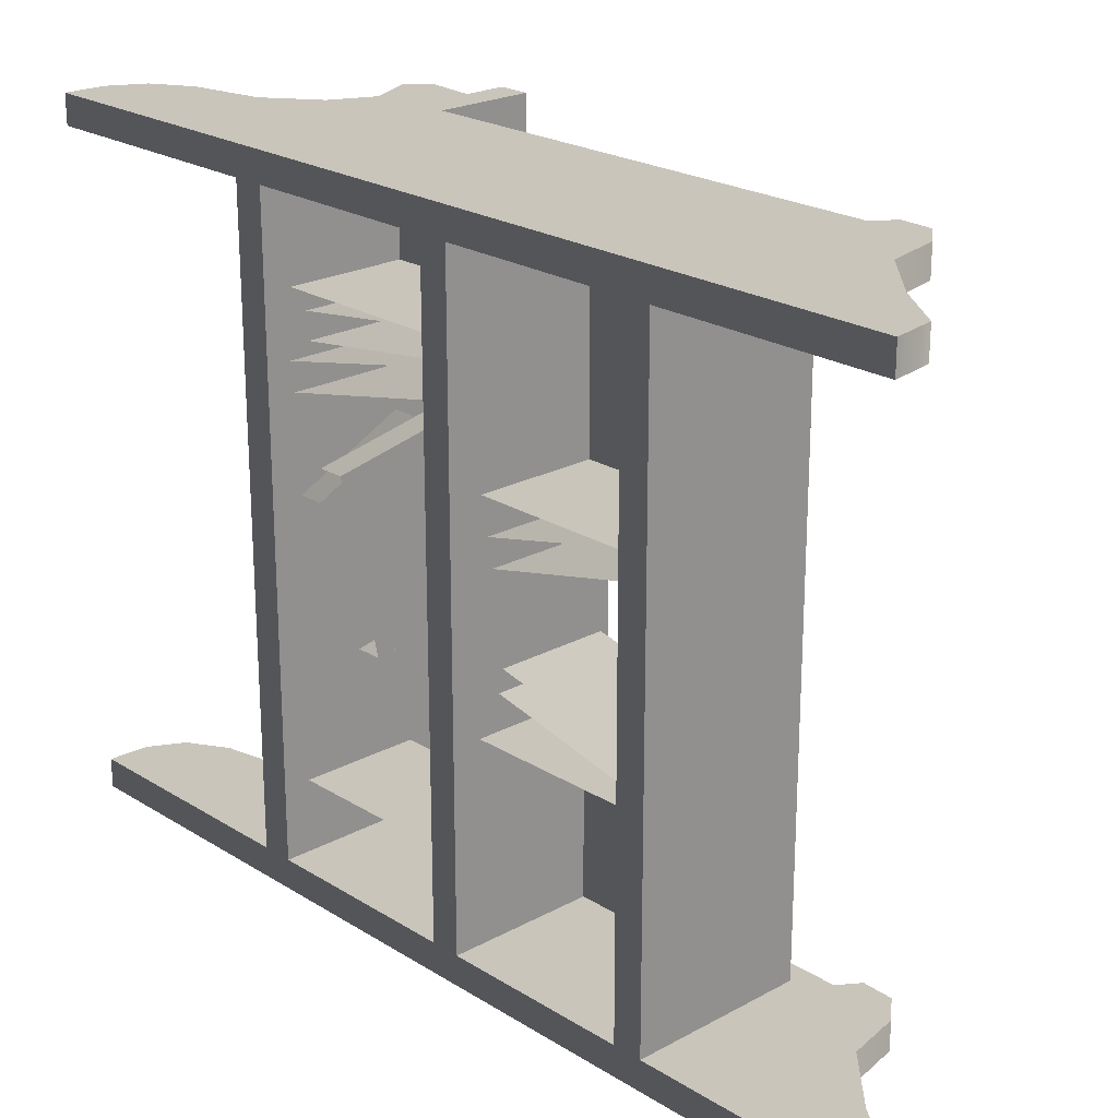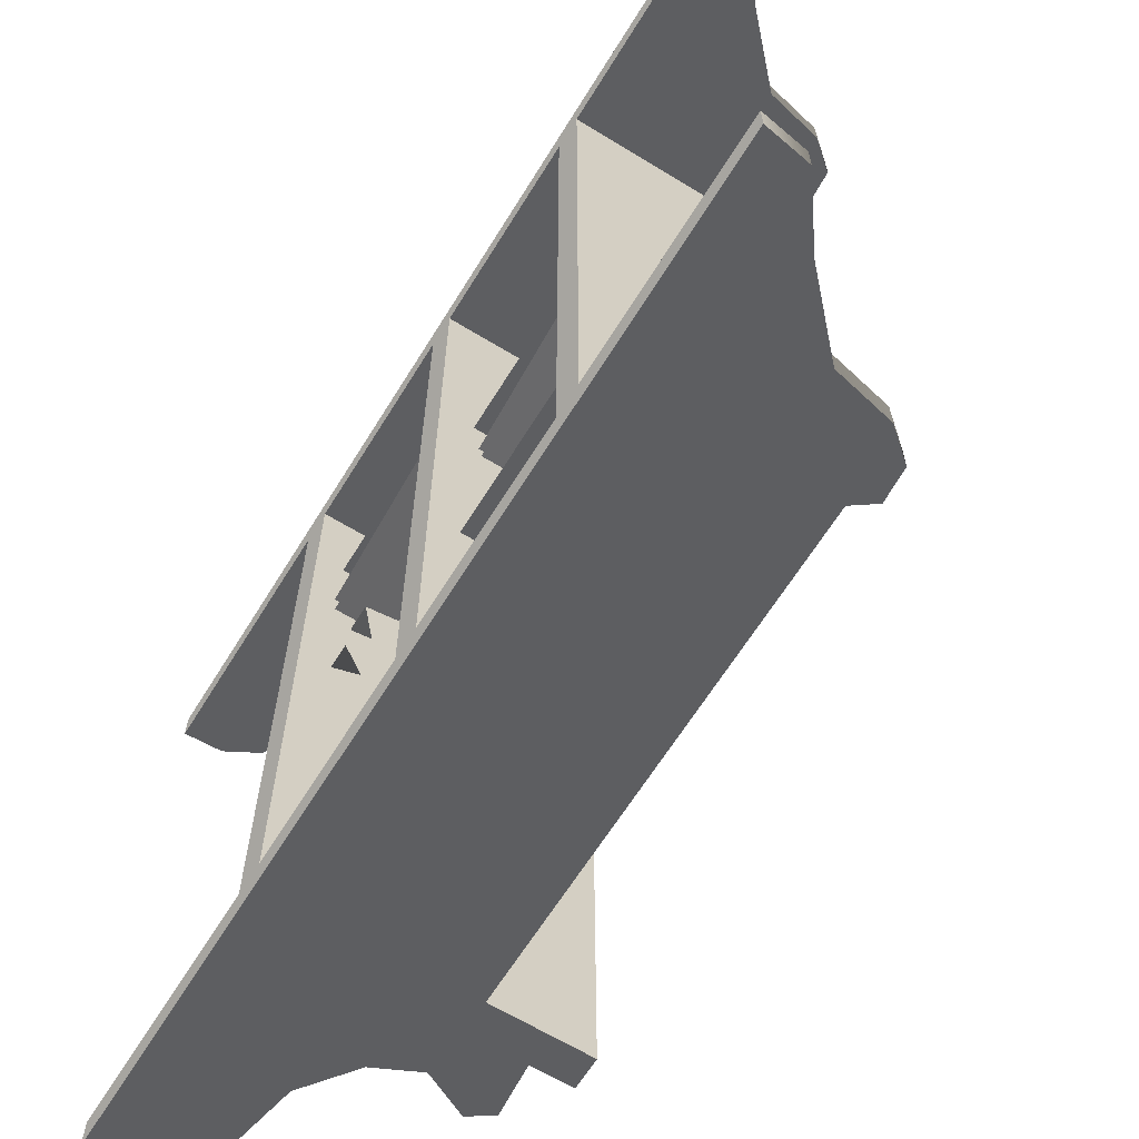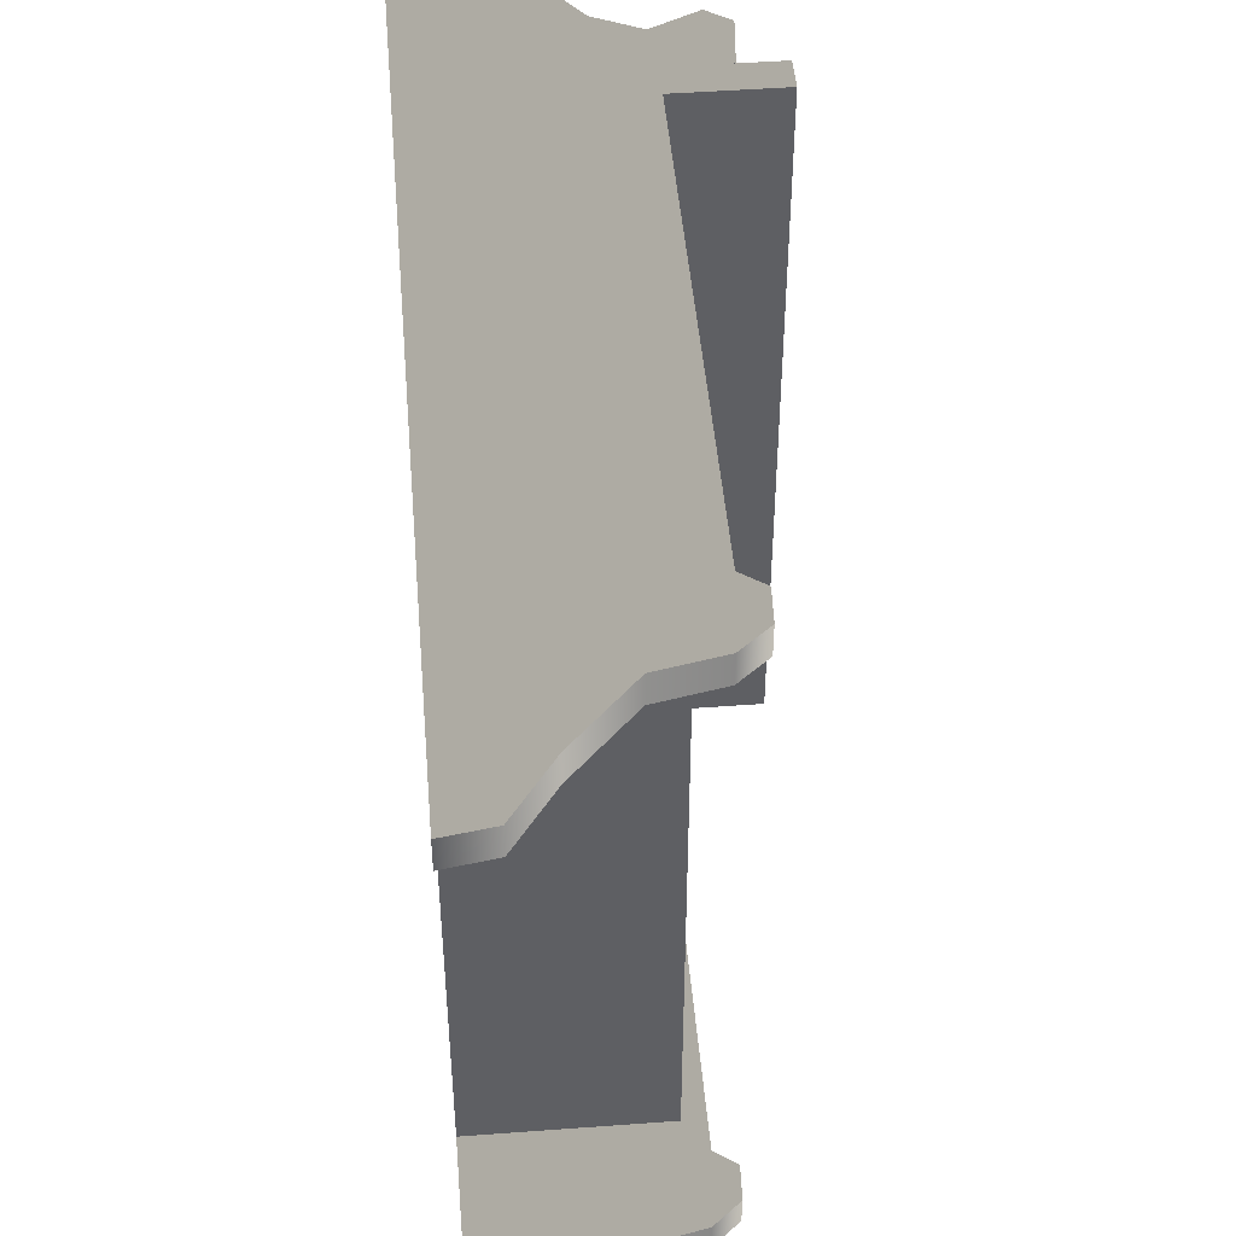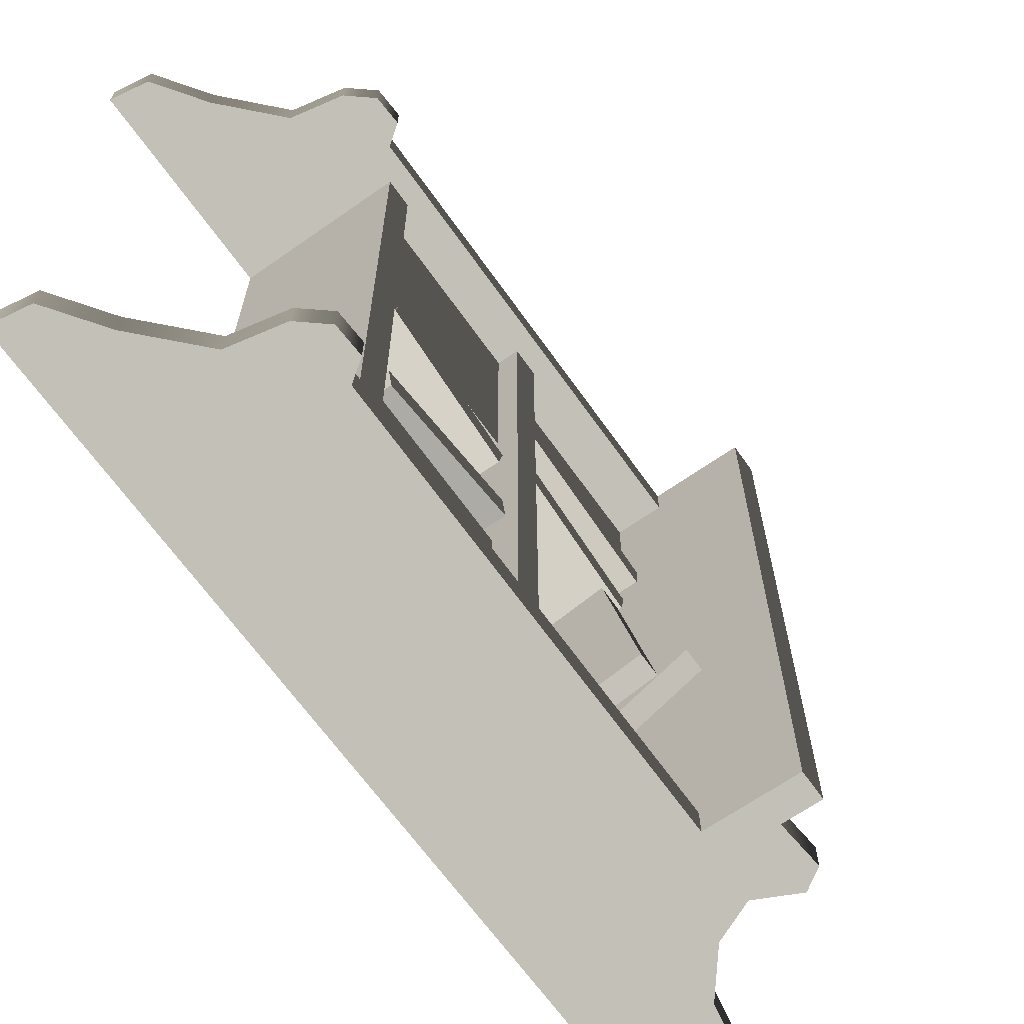
<metadata>
{"format":"obj","ext":"obj","renderer":"f3d","projection":"perspective","resolution":1024,"background":"white","views":[{"elev":22.5,"azim":136.8,"up":"+Z"},{"elev":-64.3,"azim":148.3,"up":"+Z"},{"elev":47.3,"azim":175.2,"up":"+Z"},{"elev":-65.9,"azim":-144.8,"up":"+Z"}]}
</metadata>
<code>
v -0.274 0.05306 0.1741
v -0.274 0.382 0.5651
v -0.274 0.05306 0.5651
v -0.274 0.382 0.1741
v -0.274 0.382 0.1741
v -0.05992 0.382 0.5651
v -0.274 0.382 0.5651
v -0.05992 0.382 0.1741
v -0.274 0.05306 0.1741
v -0.05992 0.382 0.1741
v -0.274 0.382 0.1741
v -0.05992 0.05306 0.1741
v -0.2849 0.05557 0.1062
v -0.0708 0.3517 0.1758
v -0.0708 0.05557 0.1062
v -0.2849 0.3517 0.1758
v -0.2849 0.06577 0.05943
v -0.0708 0.3619 0.129
v -0.2849 0.3619 0.129
v -0.0708 0.06577 0.05943
v -0.2849 0.3619 0.129
v -0.2849 0.05557 0.1062
v -0.2849 0.06577 0.05943
v -0.2849 0.3517 0.1758
v -0.0708 0.3619 0.129
v -0.2849 0.3517 0.1758
v -0.2849 0.3619 0.129
v -0.0708 0.3517 0.1758
v -0.2657 0.05557 -0.2117
v -0.0516 0.3845 -0.2117
v -0.0516 0.05557 -0.2117
v -0.2657 0.3845 -0.2117
v -0.2657 0.05557 -0.5638
v -0.2657 0.3845 -0.2117
v -0.2657 0.05557 -0.2117
v -0.2657 0.3845 -0.5638
v -0.0516 0.3845 -0.5638
v -0.2657 0.3845 -0.2117
v -0.2657 0.3845 -0.5638
v -0.0516 0.3845 -0.2117
v -0.2915 0.06461 -0.1064
v -0.09072 0.3666 -0.1698
v -0.09072 0.06461 -0.1064
v -0.2915 0.3666 -0.1698
v -0.2915 0.05557 -0.1496
v -0.09072 0.3576 -0.2129
v -0.2915 0.3576 -0.2129
v -0.09072 0.05557 -0.1496
v -0.2915 0.3576 -0.2129
v -0.2915 0.06461 -0.1064
v -0.2915 0.05557 -0.1496
v -0.2915 0.3666 -0.1698
v -0.09072 0.3576 -0.2129
v -0.2915 0.3666 -0.1698
v -0.2915 0.3576 -0.2129
v -0.09072 0.3666 -0.1698
v -0.2908 -0.3605 0.351
v -0.07675 -0.0347 0.3962
v -0.07675 -0.3605 0.351
v -0.2908 -0.0347 0.3962
v -0.2908 -0.3541 0.3045
v -0.07675 -0.02825 0.3497
v -0.2908 -0.02825 0.3497
v -0.07675 -0.3541 0.3045
v -0.2908 -0.02825 0.3497
v -0.2908 -0.3605 0.351
v -0.2908 -0.3541 0.3045
v -0.2908 -0.0347 0.3962
v -0.07675 -0.02825 0.3497
v -0.2908 -0.0347 0.3962
v -0.2908 -0.02825 0.3497
v -0.07675 -0.0347 0.3962
v -0.2573 -0.3599 0.2787
v -0.04325 -0.03823 0.3475
v -0.04324 -0.3599 0.2787
v -0.2573 -0.03823 0.3475
v -0.2573 -0.3497 0.2308
v -0.04325 -0.02799 0.2997
v -0.2573 -0.02799 0.2997
v -0.04325 -0.3497 0.2308
v -0.2573 -0.02799 0.2997
v -0.2573 -0.3599 0.2787
v -0.2573 -0.3497 0.2308
v -0.2573 -0.03823 0.3475
v -0.04325 -0.02799 0.2997
v -0.2573 -0.03823 0.3475
v -0.2573 -0.02799 0.2997
v -0.04325 -0.03823 0.3475
v -0.262 -0.3587 -0.4321
v -0.04793 -0.02977 -0.4321
v -0.04793 -0.3587 -0.4321
v -0.262 -0.02977 -0.4321
v -0.262 -0.3587 -0.5623
v -0.262 -0.02977 -0.4321
v -0.262 -0.3587 -0.4321
v -0.262 -0.02977 -0.5623
v -0.04793 -0.02977 -0.5623
v -0.262 -0.02977 -0.4321
v -0.262 -0.02977 -0.5623
v -0.04793 -0.02977 -0.4321
v -0.3339 -0.2657 -0.1674
v -0.05974 -0.2657 0.1135
v -0.2697 -0.2657 0.1553
v -0.1239 -0.2657 -0.2091
v -0.2697 -0.2657 0.1553
v -0.3339 -0.3129 -0.1674
v -0.3339 -0.2657 -0.1674
v -0.2697 -0.3129 0.1553
v -0.05974 -0.2657 0.1135
v -0.2697 -0.3129 0.1553
v -0.2697 -0.2657 0.1553
v -0.05974 -0.3129 0.1135
v -0.1239 -0.2657 -0.2091
v -0.3339 -0.3129 -0.1674
v -0.1239 -0.3129 -0.2091
v -0.3339 -0.2657 -0.1674
v -0.3927 -0.3129 -0.1429
v -0.05551 -0.3129 0.05793
v -0.2477 -0.3129 0.1523
v -0.2006 -0.3129 -0.2373
v -0.2477 -0.3129 0.1523
v -0.3927 -0.3598 -0.1429
v -0.3927 -0.3129 -0.1429
v -0.2477 -0.3598 0.1523
v -0.05551 -0.3129 0.05793
v -0.2477 -0.3598 0.1523
v -0.2477 -0.3129 0.1523
v -0.05551 -0.3598 0.05793
v -0.2006 -0.3129 -0.2373
v -0.3927 -0.3598 -0.1429
v -0.2006 -0.3598 -0.2373
v -0.3927 -0.3129 -0.1429
v -0.2633 -0.3579 0.3943
v -0.2633 -0.02894 0.5602
v -0.2633 -0.3579 0.5602
v -0.2633 -0.02894 0.3943
v -0.2633 -0.02894 0.3943
v -0.04921 -0.02894 0.5602
v -0.2633 -0.02894 0.5602
v -0.04922 -0.02894 0.3943
v -0.2633 -0.3579 0.3943
v -0.04922 -0.02894 0.3943
v -0.2633 -0.02894 0.3943
v -0.04922 -0.3579 0.3943
v -0.5302 -0.3579 0.6131
v -0.5302 -0.4148 -0.6131
v -0.5302 -0.3579 -0.6131
v -0.5302 -0.4148 0.6131
v -6.46e-07 -0.3579 0.6131
v -0.5302 -0.3579 -0.6131
v -6.637e-07 -0.3579 -0.6131
v -0.5302 -0.3579 0.6131
v -6.46e-07 -0.3579 0.6131
v -6.637e-07 -0.4148 -0.6131
v -6.46e-07 -0.4148 0.6131
v -6.637e-07 -0.3579 -0.6131
v -0.5302 -0.4148 0.6131
v -6.46e-07 -0.3579 0.6131
v -6.46e-07 -0.4148 0.6131
v -0.5302 -0.3579 0.6131
v -6.637e-07 -0.3579 -0.6131
v -0.5302 -0.4148 -0.6131
v -6.637e-07 -0.4148 -0.6131
v -0.5302 -0.3579 -0.6131
v -0.07234 -0.8536 -0.5602
v 4.357e-07 -0.4148 -0.5602
v 4.357e-07 -0.8565 -0.5602
v -0.1342 -0.8195 -0.5602
v -0.1764 -0.7501 -0.5602
v -0.2018 -0.623 -0.5602
v -0.269 -0.5346 -0.5602
v -0.4562 -0.4148 -0.5602
v -0.3454 -0.4982 -0.5602
v -0.4641 -0.5081 -0.5602
v -0.4241 -0.5359 -0.5602
v -6.637e-07 0.8565 -0.6131
v 4.357e-07 -0.3579 -0.5602
v 4.357e-07 0.8565 -0.5602
v -6.637e-07 -0.3579 -0.6131
v -0.07562 0.8444 -0.5602
v -6.637e-07 0.8565 -0.6131
v 4.357e-07 0.8565 -0.5602
v -0.07562 0.8444 -0.6131
v -0.1422 0.7506 -0.5602
v -0.1422 0.7506 -0.6131
v -0.2404 0.647 -0.5602
v -0.2404 0.647 -0.6131
v -0.3412 0.626 -0.5602
v -0.3412 0.626 -0.6131
v -0.388 0.5871 -0.5602
v -0.388 0.5871 -0.6131
v -0.3908 0.5302 -0.5602
v -0.3908 0.5302 -0.6131
v -0.3537 0.5039 -0.5602
v -0.3537 0.5039 -0.6131
v -0.1342 -0.8195 -0.5602
v -0.1764 -0.7501 -0.6131
v -0.1764 -0.7501 -0.5602
v -0.1342 -0.8195 -0.6131
v -0.2018 -0.623 -0.6131
v -0.2018 -0.623 -0.5602
v -0.07234 -0.8536 -0.5602
v -0.07234 -0.8536 -0.6131
v 4.357e-07 -0.8565 -0.5602
v -6.637e-07 -0.8565 -0.6131
v -0.269 -0.5346 -0.6131
v -0.269 -0.5346 -0.5602
v -0.3454 -0.4982 -0.6131
v -0.3454 -0.4982 -0.5602
v -0.4241 -0.5359 -0.5602
v -0.424 -0.5359 -0.6131
v -0.4641 -0.5081 -0.6131
v -0.4241 -0.5359 -0.5602
v -0.4562 -0.4148 -0.6131
v -0.4641 -0.5081 -0.5602
v -0.4562 -0.4148 -0.5602
v -0.4241 -0.5359 -0.5602
v -0.3537 -0.3579 -0.5602
v -0.3537 0.5039 -0.6131
v -0.3537 0.5039 -0.5602
v -0.3537 -0.3579 -0.6131
v -0.07562 0.8444 -0.6131
v -6.637e-07 -0.3579 -0.6131
v -6.637e-07 0.8565 -0.6131
v -0.1422 0.7506 -0.6131
v -0.2404 0.647 -0.6131
v -0.3412 0.626 -0.6131
v -0.3537 0.5039 -0.6131
v -0.3537 -0.3579 -0.6131
v -0.388 0.5871 -0.6131
v -0.3908 0.5302 -0.6131
v 4.357e-07 -0.3579 -0.5602
v -0.07562 0.8444 -0.5602
v 4.357e-07 0.8565 -0.5602
v -0.1422 0.7506 -0.5602
v -0.2404 0.647 -0.5602
v -0.3412 0.626 -0.5602
v -0.3537 0.5039 -0.5602
v -0.3537 -0.3579 -0.5602
v -0.388 0.5871 -0.5602
v -0.3908 0.5302 -0.5602
v 4.357e-07 -0.4148 -0.5602
v -6.637e-07 -0.8565 -0.6131
v 4.357e-07 -0.8565 -0.5602
v -6.637e-07 -0.4148 -0.6131
v -6.637e-07 -0.4148 -0.6131
v -0.07234 -0.8536 -0.6131
v -6.637e-07 -0.8565 -0.6131
v -0.1342 -0.8195 -0.6131
v -0.1764 -0.7501 -0.6131
v -0.2018 -0.623 -0.6131
v -0.269 -0.5346 -0.6131
v -0.4562 -0.4148 -0.6131
v -0.3454 -0.4982 -0.6131
v -0.4641 -0.5081 -0.6131
v -0.424 -0.5359 -0.6131
v -0.3157 0.05557 -0.5602
v 3.346e-07 0.05557 0.5602
v -0.3157 0.05557 0.5602
v 4.357e-07 0.05557 -0.5602
v 3.346e-07 0.05557 0.5602
v 4.357e-07 0.002248 -0.5602
v 3.346e-07 0.002248 0.5602
v 4.357e-07 0.05557 -0.5602
v -0.3157 0.05557 -0.5602
v -0.3157 0.002248 0.5602
v -0.3157 0.002248 -0.5602
v -0.3157 0.05557 0.5602
v 3.346e-07 0.002248 0.5602
v -0.3157 0.002248 -0.5602
v -0.3157 0.002248 0.5602
v 4.357e-07 0.002248 -0.5602
v -6.46e-07 -0.4148 0.6131
v -0.5302 -0.4148 -0.6131
v -0.5302 -0.4148 0.6131
v -6.637e-07 -0.4148 -0.6131
v -0.3157 0.4509 -0.5602
v 3.346e-07 0.4509 0.5602
v -0.3157 0.4509 0.5602
v 4.357e-07 0.4509 -0.5602
v 3.346e-07 0.4509 0.5602
v 4.357e-07 0.3975 -0.5602
v 3.346e-07 0.3975 0.5602
v 4.357e-07 0.4509 -0.5602
v -0.3157 0.4509 -0.5602
v -0.3157 0.3975 0.5602
v -0.3157 0.3975 -0.5602
v -0.3157 0.4509 0.5602
v 3.346e-07 0.3975 0.5602
v -0.3157 0.3975 -0.5602
v -0.3157 0.3975 0.5602
v 4.357e-07 0.3975 -0.5602
v -6.46e-07 0.8565 0.6131
v 1.807e-07 -0.3579 0.5602
v -6.46e-07 -0.3579 0.6131
v 1.807e-07 0.8565 0.5602
v -0.07562 0.8444 0.5602
v -6.46e-07 0.8565 0.6131
v -0.07562 0.8444 0.6131
v 1.807e-07 0.8565 0.5602
v -0.1422 0.7506 0.5602
v -0.1422 0.7506 0.6131
v -0.2404 0.647 0.5602
v -0.2404 0.647 0.6131
v -0.3412 0.626 0.5602
v -0.3412 0.626 0.6131
v -0.388 0.5871 0.5602
v -0.388 0.5871 0.6131
v -0.3908 0.5302 0.5602
v -0.3908 0.5302 0.6131
v -0.3537 0.5039 0.5602
v -0.3537 0.5039 0.6131
v -0.3537 -0.3579 0.5602
v -0.3537 0.5039 0.6131
v -0.3537 -0.3579 0.6131
v -0.3537 0.5039 0.5602
v -0.07562 0.8444 0.6131
v -6.46e-07 -0.3579 0.6131
v -0.1422 0.7506 0.6131
v -6.46e-07 0.8565 0.6131
v -0.2404 0.647 0.6131
v -0.3412 0.626 0.6131
v -0.3537 0.5039 0.6131
v -0.3537 -0.3579 0.6131
v -0.388 0.5871 0.6131
v -0.3908 0.5302 0.6131
v 1.807e-07 -0.3579 0.5602
v -0.07562 0.8444 0.5602
v -0.1422 0.7506 0.5602
v 1.807e-07 0.8565 0.5602
v -0.2404 0.647 0.5602
v -0.3412 0.626 0.5602
v -0.3537 0.5039 0.5602
v -0.3537 -0.3579 0.5602
v -0.388 0.5871 0.5602
v -0.3908 0.5302 0.5602
v -0.07234 -0.8536 0.5602
v 1.807e-07 -0.4148 0.5602
v -0.1342 -0.8195 0.5602
v 1.807e-07 -0.8565 0.5602
v -0.1764 -0.7501 0.5602
v -0.2018 -0.623 0.5602
v -0.269 -0.5346 0.5602
v -0.4562 -0.4148 0.5602
v -0.3454 -0.4982 0.5602
v -0.4641 -0.5081 0.5602
v -0.4241 -0.5359 0.5602
v -0.1342 -0.8195 0.5602
v -0.1764 -0.7501 0.6131
v -0.1342 -0.8195 0.6131
v -0.1764 -0.7501 0.5602
v -0.2018 -0.623 0.6131
v -0.2018 -0.623 0.5602
v -0.07234 -0.8536 0.5602
v -0.07234 -0.8536 0.6131
v 1.807e-07 -0.8565 0.5602
v -2.962e-08 -0.8565 0.6131
v -0.269 -0.5346 0.6131
v -0.269 -0.5346 0.5602
v -0.3454 -0.4982 0.6131
v -0.3454 -0.4982 0.5602
v -0.4241 -0.5359 0.5602
v -0.4241 -0.5359 0.6131
v -0.4241 -0.5359 0.5602
v -0.4641 -0.5081 0.6131
v -0.4641 -0.5081 0.5602
v -0.4562 -0.4148 0.6131
v -0.4562 -0.4148 0.5602
v -0.4241 -0.5359 0.5602
v 1.807e-07 -0.4148 0.5602
v -2.962e-08 -0.8565 0.6131
v -2.962e-08 -0.4148 0.6131
v 1.807e-07 -0.8565 0.5602
v -2.962e-08 -0.4148 0.6131
v -0.07234 -0.8536 0.6131
v -0.1342 -0.8195 0.6131
v -2.962e-08 -0.8565 0.6131
v -0.1764 -0.7501 0.6131
v -0.2018 -0.623 0.6131
v -0.269 -0.5346 0.6131
v -0.4562 -0.4148 0.6131
v -0.3454 -0.4982 0.6131
v -0.4641 -0.5081 0.6131
v -0.4241 -0.5359 0.6131
g Shelf_Preset_01_(1)_6179_33
f 1 3 2
f 2 4 1
f 5 7 6
f 6 8 5
f 9 11 10
f 10 12 9
f 13 15 14
f 14 16 13
f 17 19 18
f 18 20 17
f 21 23 22
f 22 24 21
f 25 27 26
f 26 28 25
f 29 31 30
f 30 32 29
f 33 35 34
f 34 36 33
f 37 39 38
f 38 40 37
f 41 43 42
f 42 44 41
f 45 47 46
f 46 48 45
f 49 51 50
f 50 52 49
f 53 55 54
f 54 56 53
f 57 59 58
f 58 60 57
f 61 63 62
f 62 64 61
f 65 67 66
f 66 68 65
f 69 71 70
f 70 72 69
f 73 75 74
f 74 76 73
f 77 79 78
f 78 80 77
f 81 83 82
f 82 84 81
f 85 87 86
f 86 88 85
f 89 91 90
f 90 92 89
f 93 95 94
f 94 96 93
f 97 99 98
f 98 100 97
f 101 103 102
f 102 104 101
f 105 107 106
f 106 108 105
f 109 111 110
f 110 112 109
f 113 115 114
f 114 116 113
f 117 119 118
f 118 120 117
f 121 123 122
f 122 124 121
f 125 127 126
f 126 128 125
f 129 131 130
f 130 132 129
f 133 135 134
f 134 136 133
f 137 139 138
f 138 140 137
f 141 143 142
f 142 144 141
f 145 147 146
f 146 148 145
f 149 151 150
f 150 152 149
f 153 155 154
f 154 156 153
f 157 159 158
f 158 160 157
f 161 163 162
f 162 164 161
f 165 167 166
f 166 168 165
f 169 168 166
f 166 170 169
f 170 166 171
f 171 166 172
f 172 173 171
f 173 172 174
f 174 175 173
f 176 178 177
f 177 179 176
f 180 182 181
f 181 183 180
f 184 180 183
f 183 185 184
f 186 184 185
f 185 187 186
f 188 186 187
f 187 189 188
f 190 188 189
f 189 191 190
f 192 190 191
f 191 193 192
f 194 192 193
f 193 195 194
f 196 198 197
f 197 199 196
f 200 197 198
f 198 201 200
f 202 196 199
f 199 203 202
f 204 202 203
f 203 205 204
f 206 200 201
f 201 207 206
f 208 206 207
f 207 209 208
f 208 209 210
f 210 211 208
f 212 211 213
f 214 212 215
f 215 216 214
f 217 215 212
f 218 220 219
f 219 221 218
f 222 224 223
f 223 225 222
f 225 223 226
f 227 226 223
f 223 228 227
f 229 228 223
f 230 227 228
f 228 231 230
f 232 234 233
f 233 235 232
f 235 236 232
f 232 236 237
f 237 238 232
f 239 232 238
f 238 237 240
f 240 241 238
f 242 244 243
f 243 245 242
f 246 248 247
f 247 249 246
f 246 249 250
f 250 251 246
f 251 252 246
f 253 246 252
f 252 254 253
f 255 253 254
f 254 256 255
f 257 259 258
f 258 260 257
f 261 263 262
f 262 264 261
f 265 267 266
f 266 268 265
f 269 271 270
f 270 272 269
f 273 275 274
f 274 276 273
f 277 279 278
f 278 280 277
f 281 283 282
f 282 284 281
f 285 287 286
f 286 288 285
f 289 291 290
f 290 292 289
f 293 295 294
f 294 296 293
f 297 299 298
f 298 300 297
f 299 297 301
f 301 302 299
f 302 301 303
f 303 304 302
f 304 303 305
f 305 306 304
f 306 305 307
f 307 308 306
f 308 307 309
f 309 310 308
f 310 309 311
f 311 312 310
f 313 315 314
f 314 316 313
f 317 319 318
f 318 320 317
f 319 321 318
f 318 321 322
f 322 323 318
f 324 318 323
f 323 322 325
f 325 326 323
f 327 329 328
f 328 330 327
f 329 327 331
f 332 331 327
f 327 333 332
f 334 333 327
f 335 332 333
f 333 336 335
f 337 339 338
f 338 340 337
f 338 339 341
f 341 342 338
f 342 343 338
f 344 338 343
f 343 345 344
f 346 344 345
f 345 347 346
f 348 350 349
f 349 351 348
f 351 349 352
f 352 353 351
f 350 348 354
f 354 355 350
f 355 354 356
f 356 357 355
f 353 352 358
f 358 359 353
f 359 358 360
f 360 361 359
f 362 361 360
f 360 363 362
f 364 363 365
f 366 365 367
f 367 368 366
f 365 366 369
f 370 372 371
f 371 373 370
f 374 376 375
f 375 377 374
f 378 376 374
f 374 379 378
f 379 374 380
f 380 374 381
f 381 382 380
f 382 381 383
f 383 384 382

</code>
